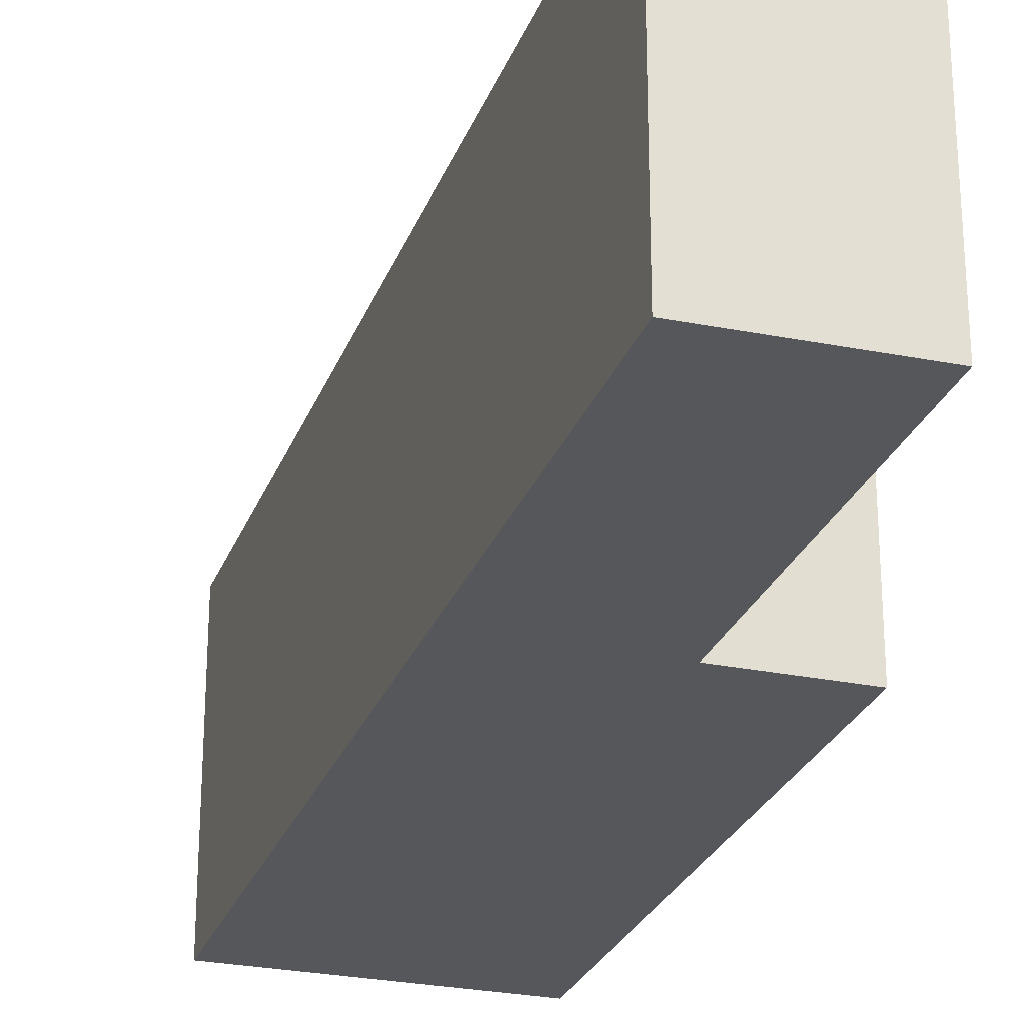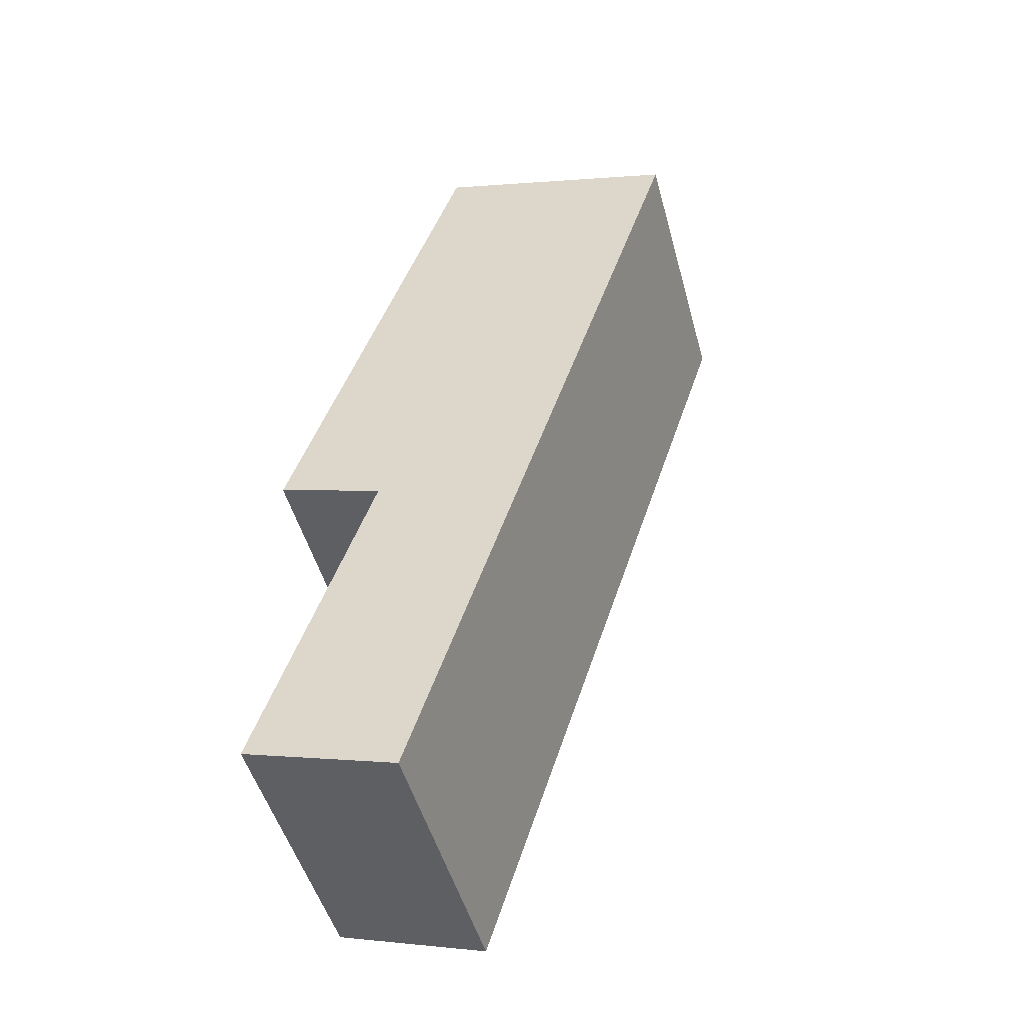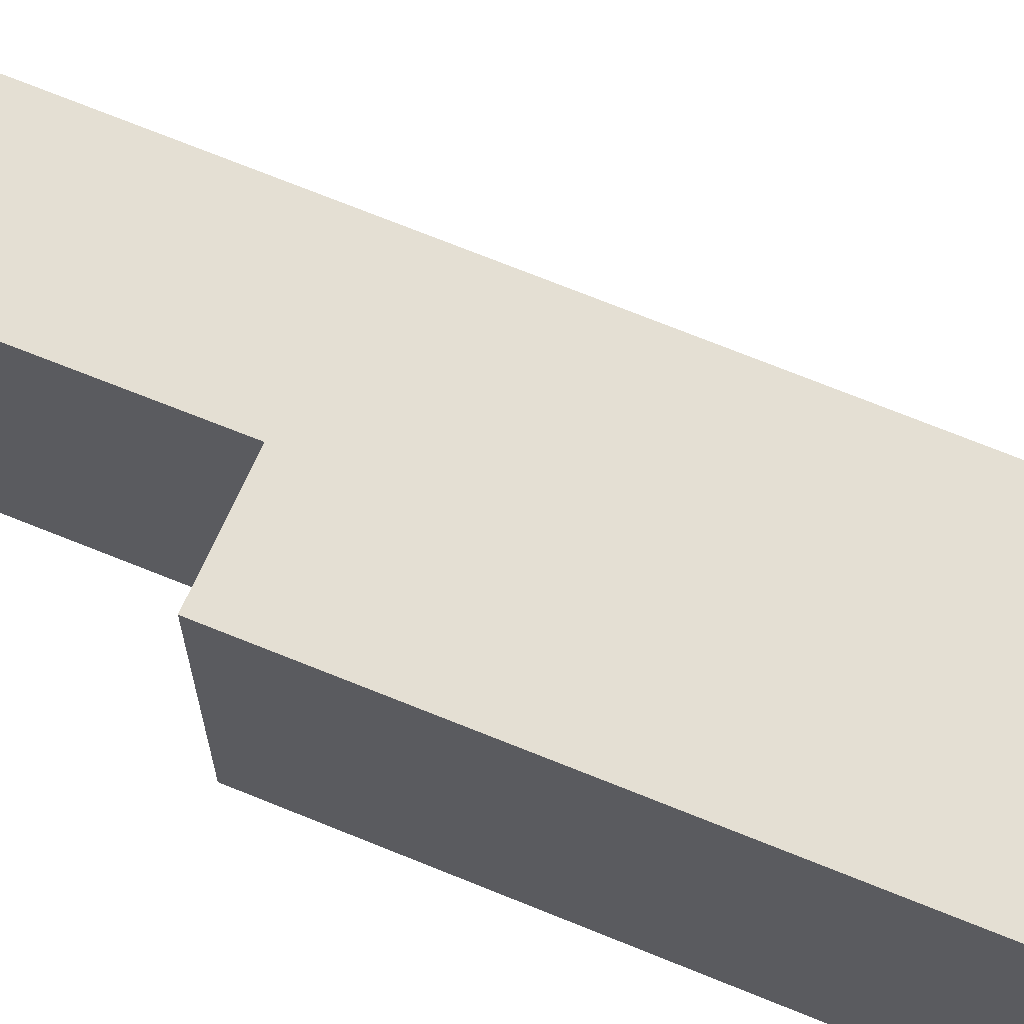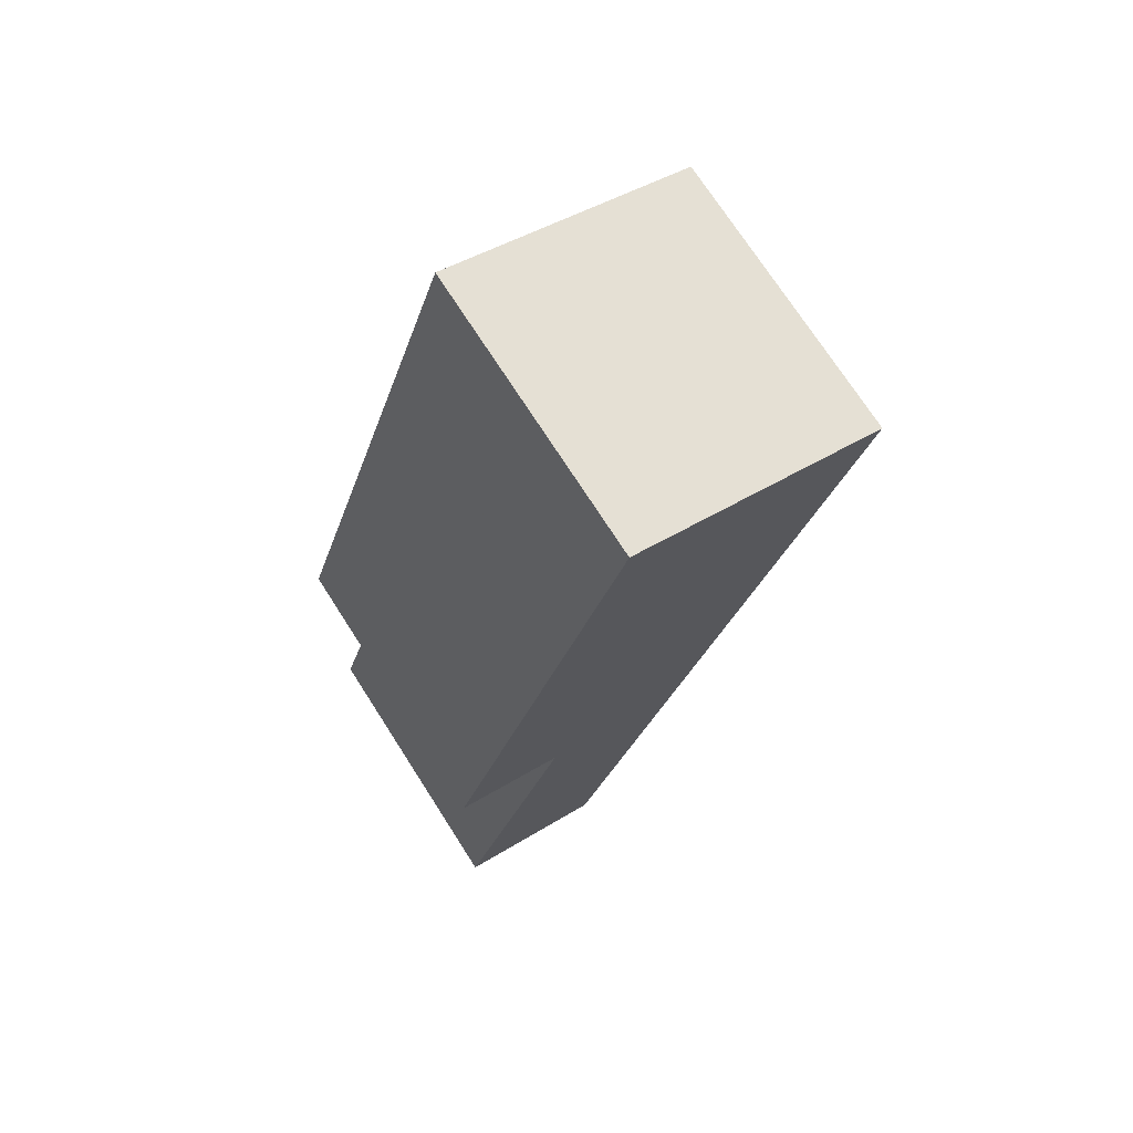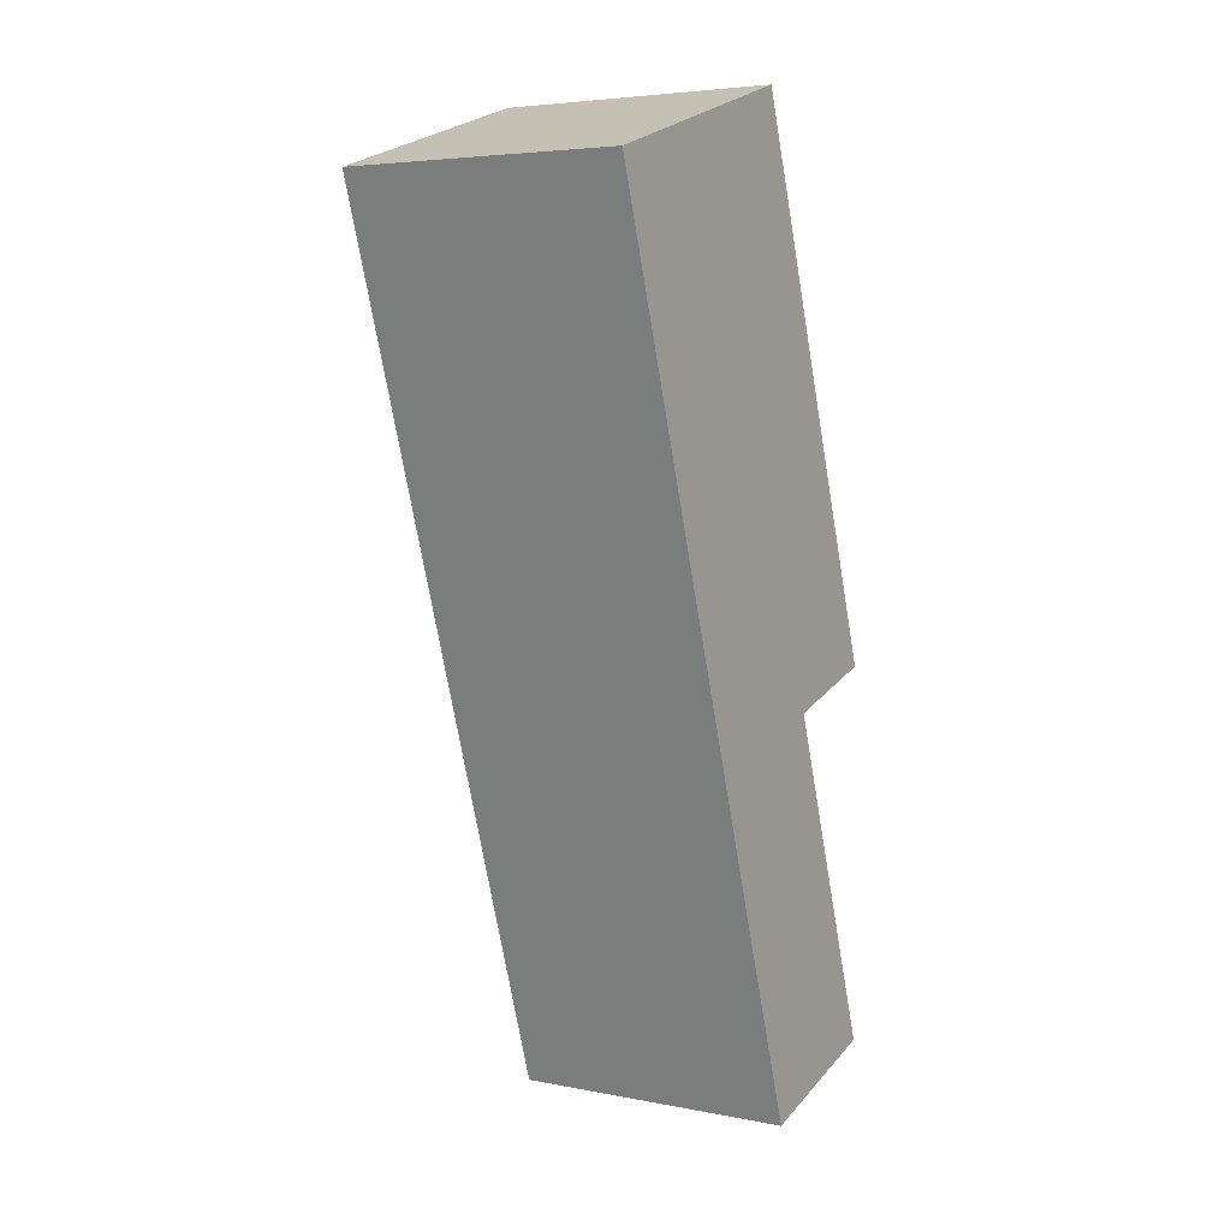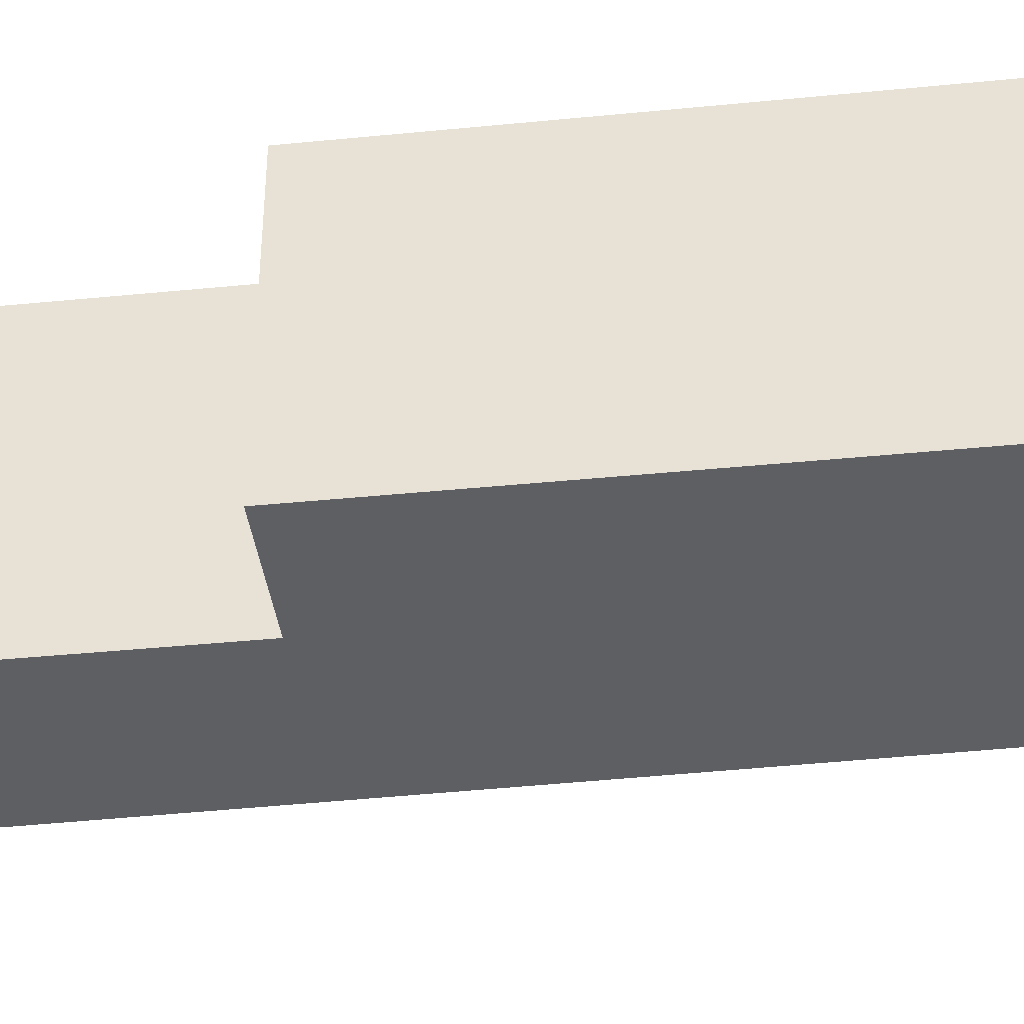
<metadata>
{"format":"obj","ext":"obj","renderer":"f3d","projection":"perspective","resolution":1024,"background":"white","views":[{"elev":-27.0,"azim":-180.0,"up":"+Y"},{"elev":-49.2,"azim":15.2,"up":"+Z"},{"elev":66.7,"azim":-49.1,"up":"+Y"},{"elev":73.1,"azim":-32.7,"up":"+Z"},{"elev":4.8,"azim":121.9,"up":"+Z"},{"elev":-41.1,"azim":-64.6,"up":"+Y"}]}
</metadata>
<code>
v 2.841 -0.03255 2.867
v 2.796 -0.03255 2.881
v 2.829 -0.03255 2.981
v 2.797 -0.03255 2.992
v 2.851 -0.03255 3.151
v 2.925 -0.03255 3.127
v 2.829 -0.117 2.981
v 2.796 -0.117 2.881
v 2.841 -0.117 2.867
v 2.851 -0.117 3.151
v 2.797 -0.117 2.992
v 2.925 -0.117 3.127
v 2.797 -0.117 2.992
v 2.851 -0.117 3.151
v 2.851 -0.03255 3.151
v 2.797 -0.03255 2.992
v 2.829 -0.117 2.981
v 2.797 -0.117 2.992
v 2.797 -0.03255 2.992
v 2.829 -0.03255 2.981
v 2.796 -0.117 2.881
v 2.829 -0.117 2.981
v 2.829 -0.03255 2.981
v 2.796 -0.03255 2.881
v 2.841 -0.117 2.867
v 2.796 -0.117 2.881
v 2.796 -0.03255 2.881
v 2.841 -0.03255 2.867
v 2.925 -0.117 3.127
v 2.841 -0.117 2.867
v 2.841 -0.03255 2.867
v 2.925 -0.03255 3.127
v 2.851 -0.117 3.151
v 2.925 -0.117 3.127
v 2.925 -0.03255 3.127
v 2.851 -0.03255 3.151
f 1 2 3
f 3 4 5
f 1 3 5
f 6 1 5
f 7 8 9
f 10 11 7
f 10 7 9
f 12 10 9
f 13 14 15
f 13 15 16
f 17 18 19
f 17 19 20
f 21 22 23
f 21 23 24
f 25 26 27
f 25 27 28
f 29 30 31
f 29 31 32
f 33 34 35
f 33 35 36

</code>
